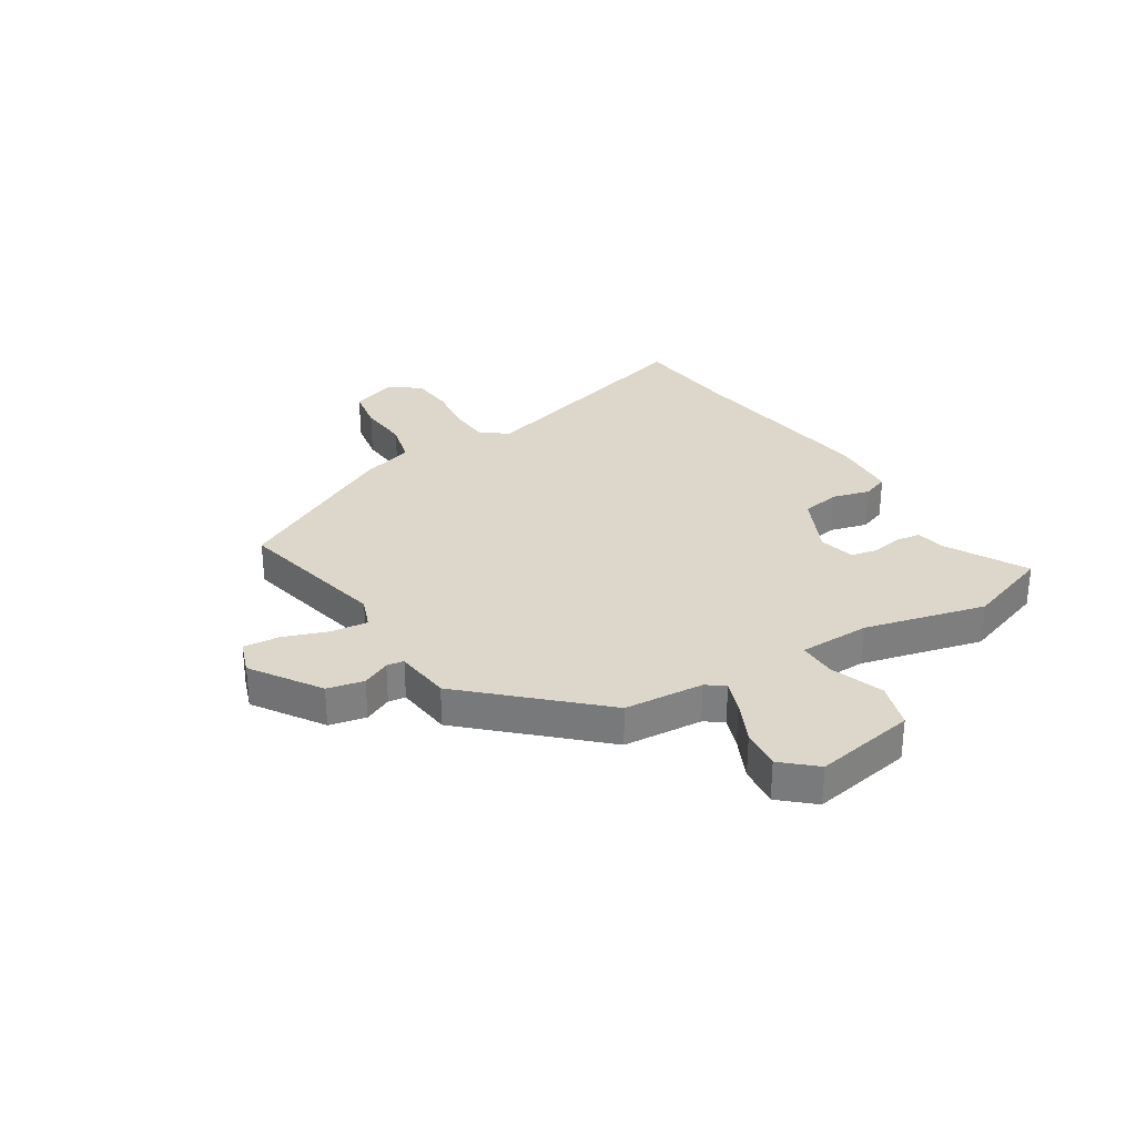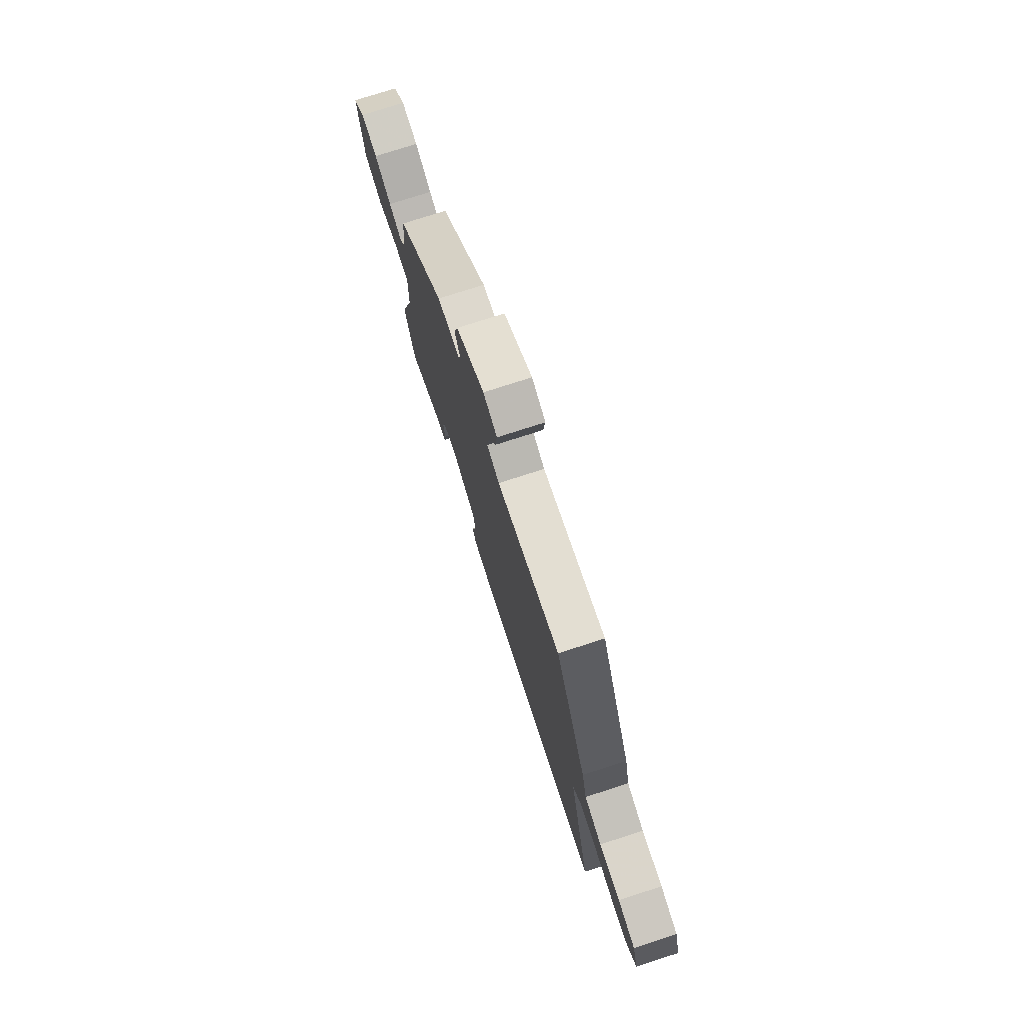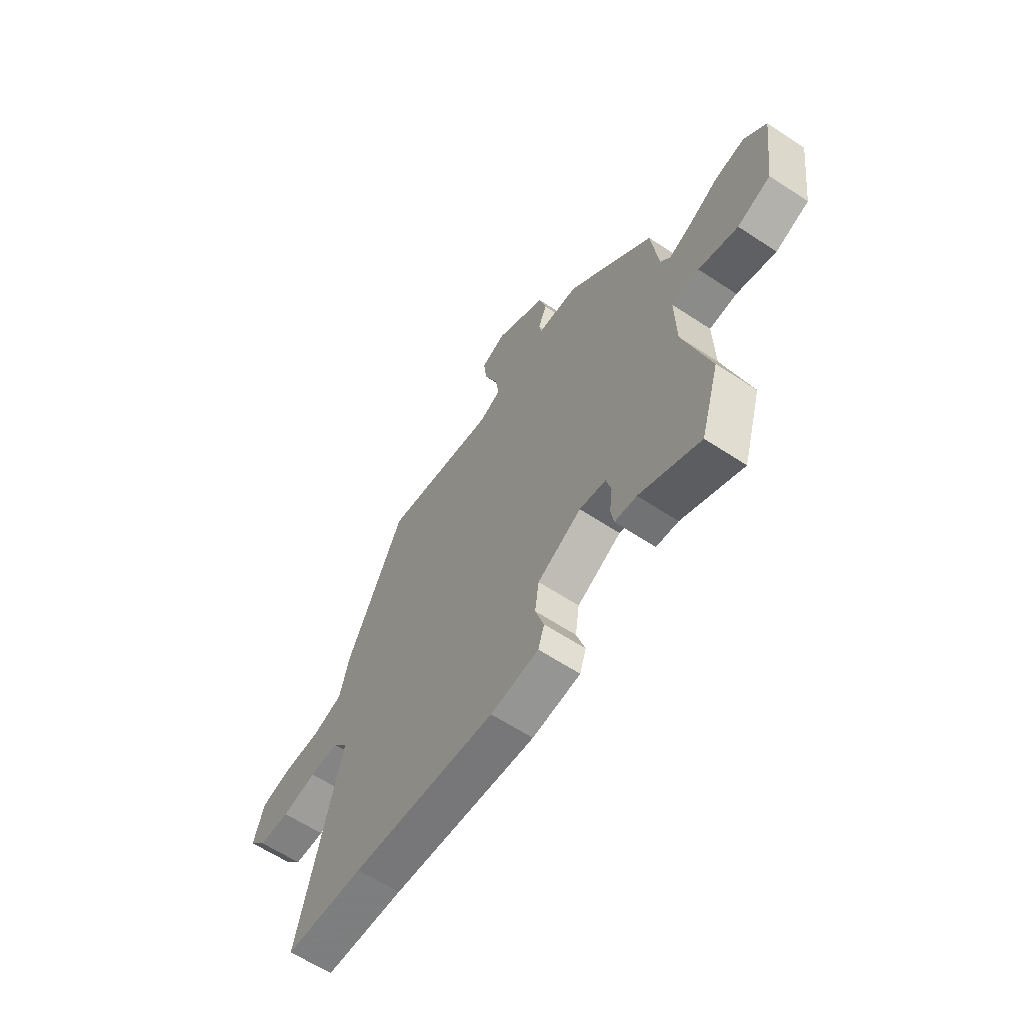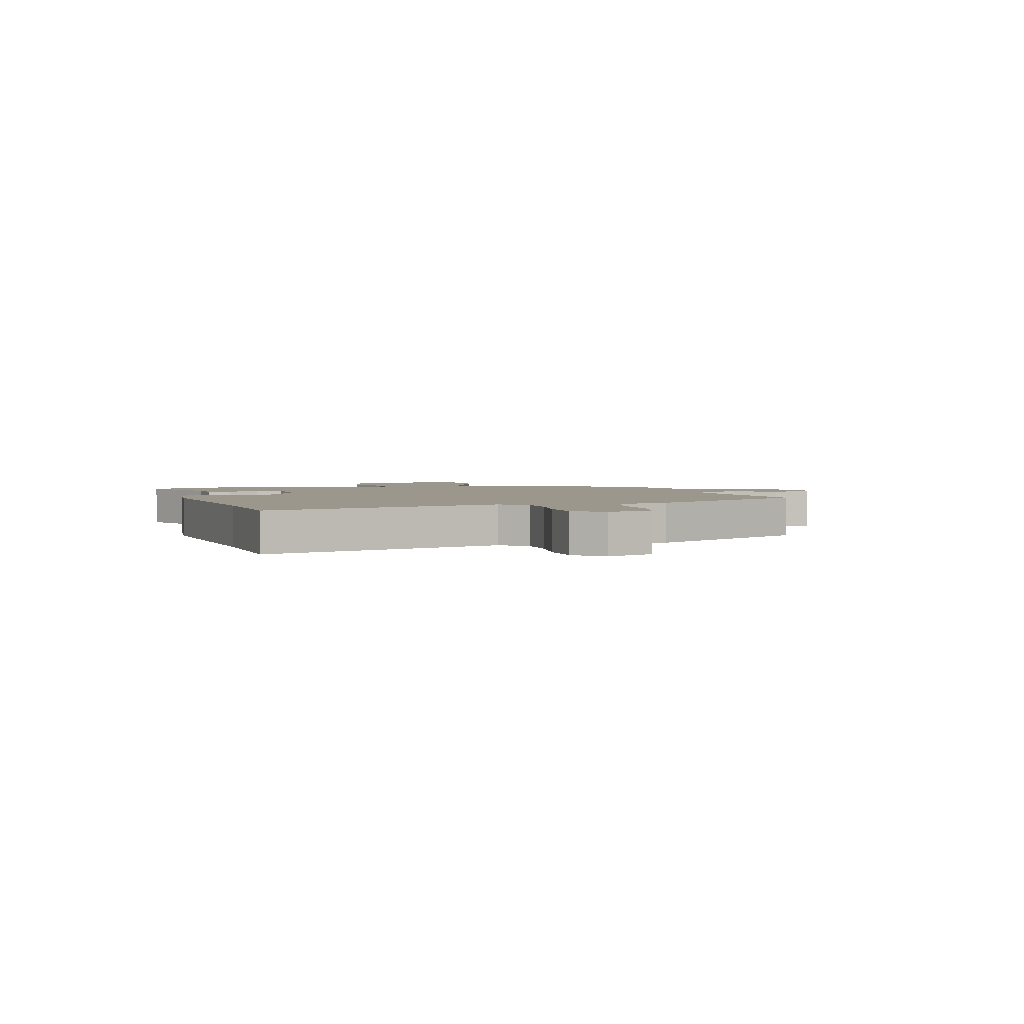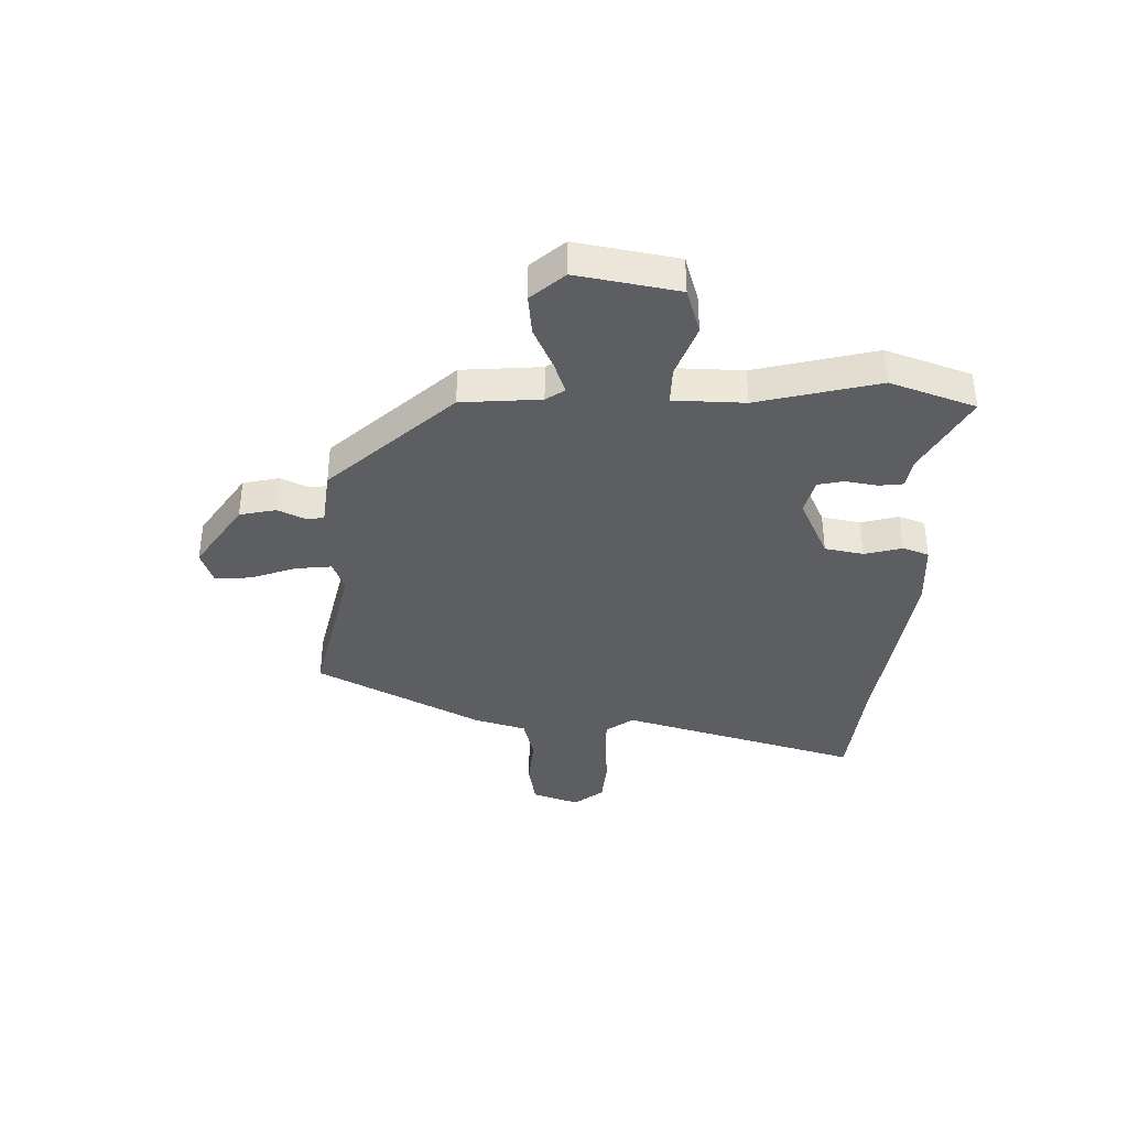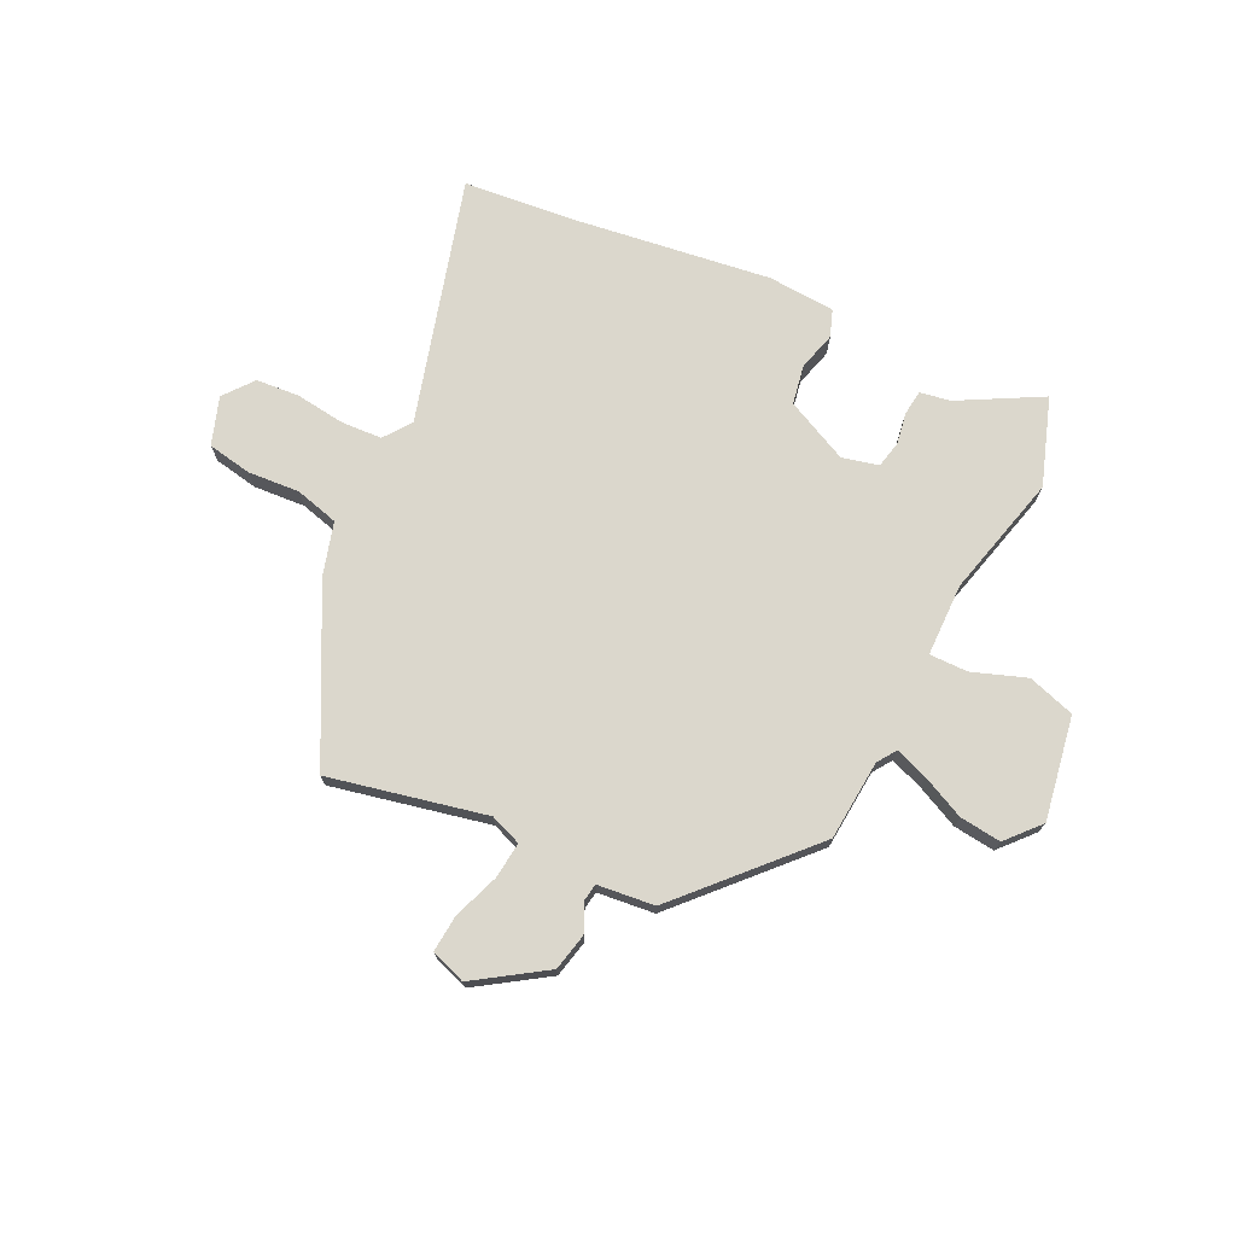
<metadata>
{"format":"obj","ext":"obj","renderer":"f3d","projection":"perspective","resolution":1024,"background":"white","views":[{"elev":30.4,"azim":55.6,"up":"+Y"},{"elev":75.8,"azim":-107.9,"up":"+Z"},{"elev":-62.2,"azim":56.2,"up":"+Z"},{"elev":2.7,"azim":-107.5,"up":"+Y"},{"elev":-37.5,"azim":85.9,"up":"+Y"},{"elev":73.2,"azim":23.6,"up":"+Y"}]}
</metadata>
<code>
v 0.537 0.07 -0.376
v 0.491 0.07 -0.529
v 0.345 0.07 -0.457
v 0.292 0.07 -0.45
v 0.285 0.07 -0.407
v 0.292 0.07 -0.351
v 0.28 0.07 -0.305
v 0.216 0.07 -0.292
v 0.109 0.07 -0.348
v 0.099 0.07 -0.417
v 0.12 0.07 -0.483
v 0.105 0.07 -0.53
v -0.012 0.07 -0.542
v -0.362 0.07 -0.508
v -0.553 0.07 -0.497
v -0.45 0.07 -0.068
v -0.487 0.07 -0.022
v -0.559 0.07 -0.021
v -0.644 0.07 -0.035
v -0.719 0.07 -0.032
v -0.762 0.07 0.018
v -0.737 0.07 0.102
v -0.661 0.07 0.119
v -0.57 0.07 0.116
v -0.495 0.07 0.139
v -0.472 0.07 0.232
v -0.333 0.07 0.529
v -0.057 0.07 0.48
v -0.003 0.07 0.503
v -0.013 0.07 0.567
v -0.045 0.07 0.645
v -0.053 0.07 0.709
v 0.007 0.07 0.733
v 0.131 0.07 0.658
v 0.148 0.07 0.594
v 0.127 0.07 0.544
v 0.133 0.07 0.514
v 0.233 0.07 0.507
v 0.442 0.07 0.3
v 0.459 0.07 0.16
v 0.483 0.07 0.128
v 0.539 0.07 0.151
v 0.612 0.07 0.189
v 0.684 0.07 0.2
v 0.738 0.07 0.144
v 0.714 0.07 -0.037
v 0.633 0.07 -0.066
v 0.538 0.07 -0.036
v 0.471 0.07 -0.038
v 0.474 0.07 -0.164
v 0.537 0 -0.376
v 0.491 0 -0.529
v 0.345 0 -0.457
v 0.292 0 -0.45
v 0.285 0 -0.407
v 0.292 0 -0.351
v 0.28 0 -0.305
v 0.216 0 -0.292
v 0.109 0 -0.348
v 0.099 0 -0.417
v 0.12 0 -0.483
v 0.105 0 -0.53
v -0.012 0 -0.542
v -0.362 0 -0.508
v -0.553 0 -0.497
v -0.45 0 -0.068
v -0.487 0 -0.022
v -0.559 0 -0.021
v -0.644 0 -0.035
v -0.719 0 -0.032
v -0.762 0 0.018
v -0.737 0 0.102
v -0.661 0 0.119
v -0.57 0 0.116
v -0.495 0 0.139
v -0.472 0 0.232
v -0.333 0 0.529
v -0.057 0 0.48
v -0.003 0 0.503
v -0.013 0 0.567
v -0.045 0 0.645
v -0.053 0 0.709
v 0.007 0 0.733
v 0.131 0 0.658
v 0.148 0 0.594
v 0.127 0 0.544
v 0.133 0 0.514
v 0.233 0 0.507
v 0.442 0 0.3
v 0.459 0 0.16
v 0.483 0 0.128
v 0.539 0 0.151
v 0.612 0 0.189
v 0.684 0 0.2
v 0.738 0 0.144
v 0.714 0 -0.037
v 0.633 0 -0.066
v 0.538 0 -0.036
v 0.471 0 -0.038
v 0.474 0 -0.164
f 45 46 47 48
f 45 48 49
f 42 43 44 45
f 41 42 45 49
f 40 41 49
f 37 38 39 40
f 37 40 49 50
f 33 34 35 36
f 33 36 37
f 30 31 32 33
f 29 30 33 37
f 28 29 37 50
f 25 26 27 28
f 21 22 23 24
f 21 24 25
f 18 19 20 21
f 17 18 21 25
f 16 17 25 28
f 14 15 16 28
f 10 11 12 13
f 9 10 13 14
f 8 9 14 28
f 3 4 5 6
f 3 6 7
f 2 3 7
f 1 2 7
f 50 1 7
f 7 8 28 50
f 98 97 96 95
f 99 98 95
f 95 94 93 92
f 99 95 92 91
f 99 91 90
f 90 89 88 87
f 100 99 90 87
f 86 85 84 83
f 87 86 83
f 83 82 81 80
f 87 83 80 79
f 100 87 79 78
f 78 77 76 75
f 74 73 72 71
f 75 74 71
f 71 70 69 68
f 75 71 68 67
f 78 75 67 66
f 78 66 65 64
f 63 62 61 60
f 64 63 60 59
f 78 64 59 58
f 56 55 54 53
f 57 56 53
f 57 53 52
f 57 52 51
f 57 51 100
f 100 78 58 57
f 1 51 52 2
f 2 52 53 3
f 3 53 54 4
f 4 54 55 5
f 5 55 56 6
f 6 56 57 7
f 7 57 58 8
f 8 58 59 9
f 9 59 60 10
f 10 60 61 11
f 11 61 62 12
f 12 62 63 13
f 13 63 64 14
f 14 64 65 15
f 15 65 66 16
f 16 66 67 17
f 17 67 68 18
f 18 68 69 19
f 19 69 70 20
f 20 70 71 21
f 21 71 72 22
f 22 72 73 23
f 23 73 74 24
f 24 74 75 25
f 25 75 76 26
f 26 76 77 27
f 27 77 78 28
f 28 78 79 29
f 29 79 80 30
f 30 80 81 31
f 31 81 82 32
f 32 82 83 33
f 33 83 84 34
f 34 84 85 35
f 35 85 86 36
f 36 86 87 37
f 37 87 88 38
f 38 88 89 39
f 39 89 90 40
f 40 90 91 41
f 41 91 92 42
f 42 92 93 43
f 43 93 94 44
f 44 94 95 45
f 45 95 96 46
f 46 96 97 47
f 47 97 98 48
f 48 98 99 49
f 49 99 100 50
f 50 100 51 1

</code>
